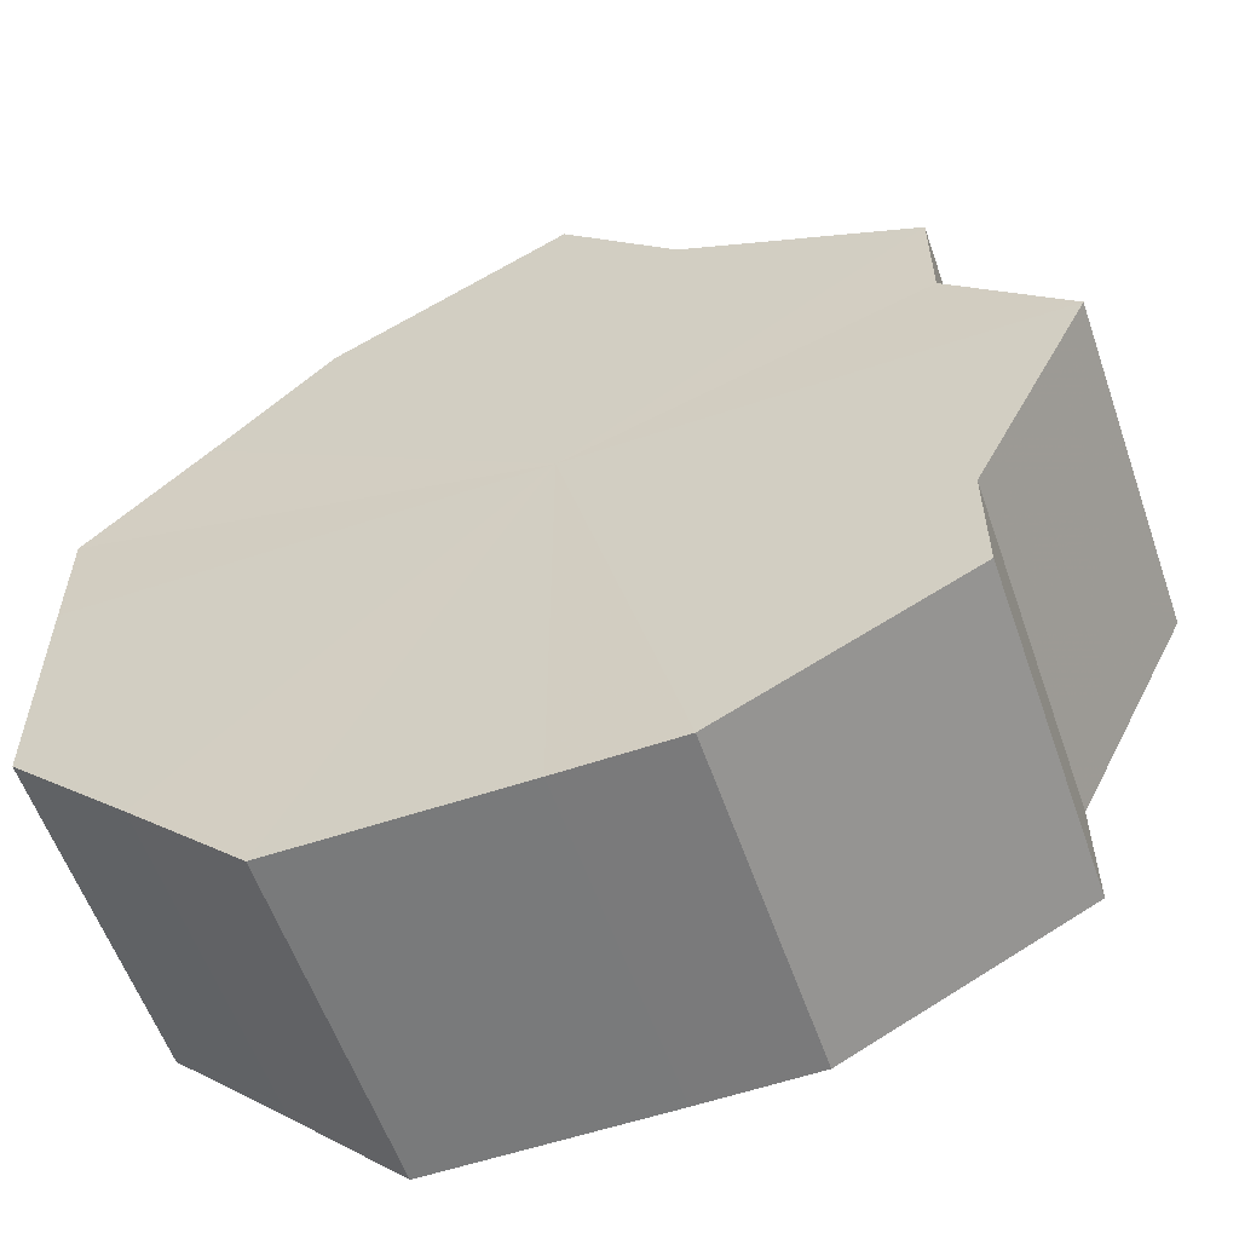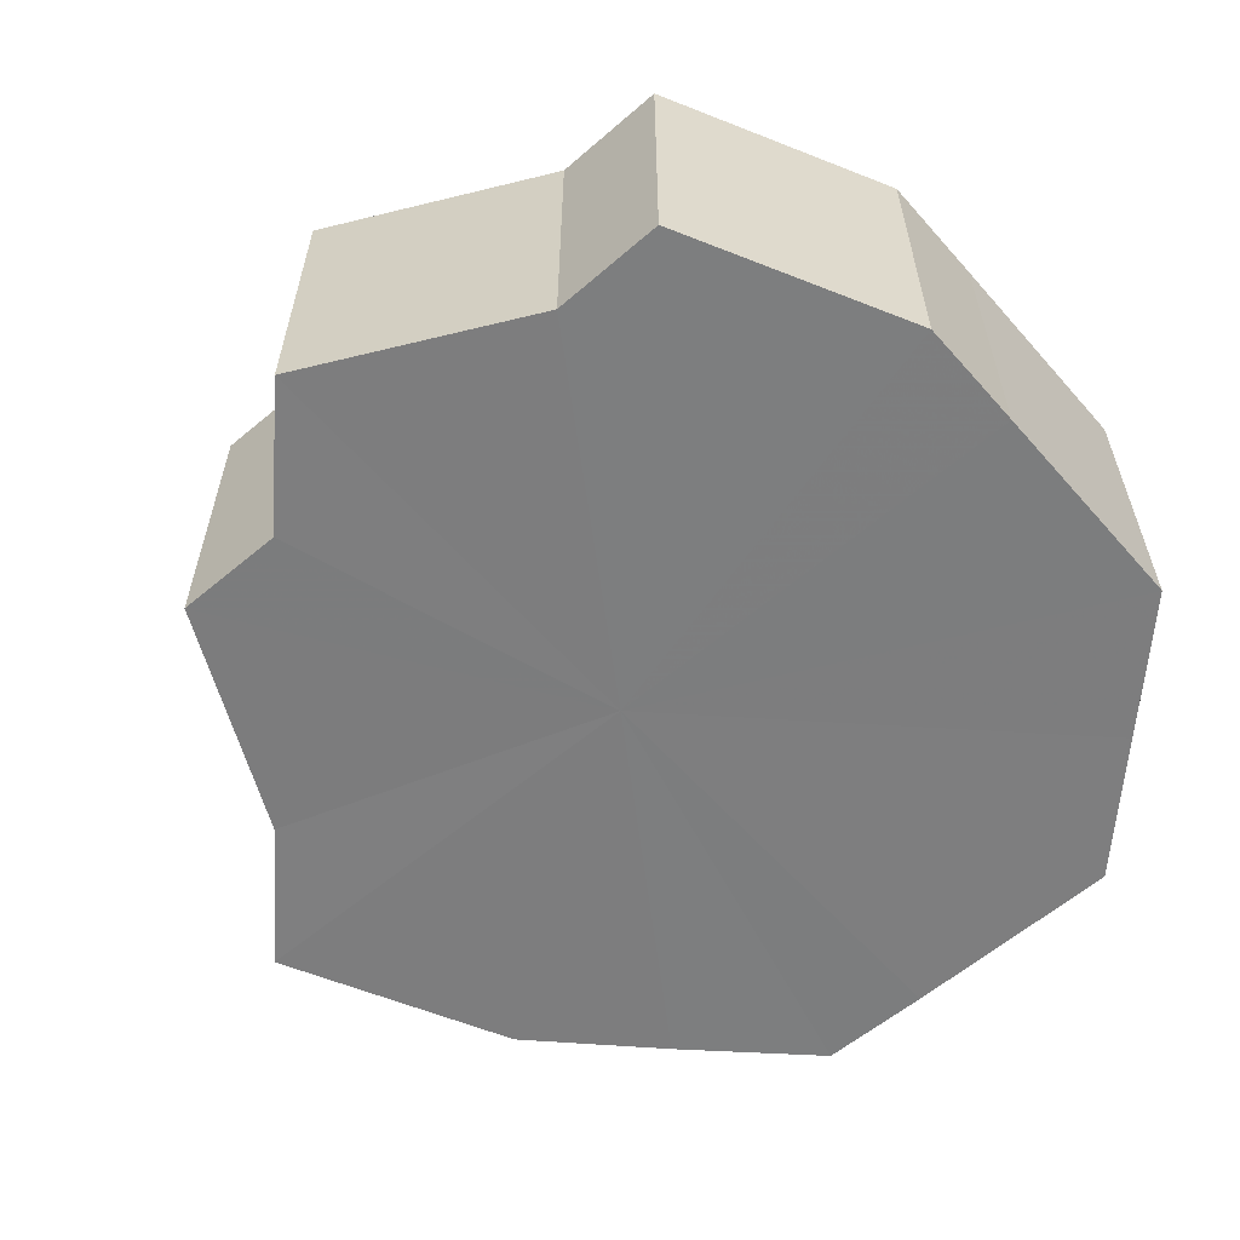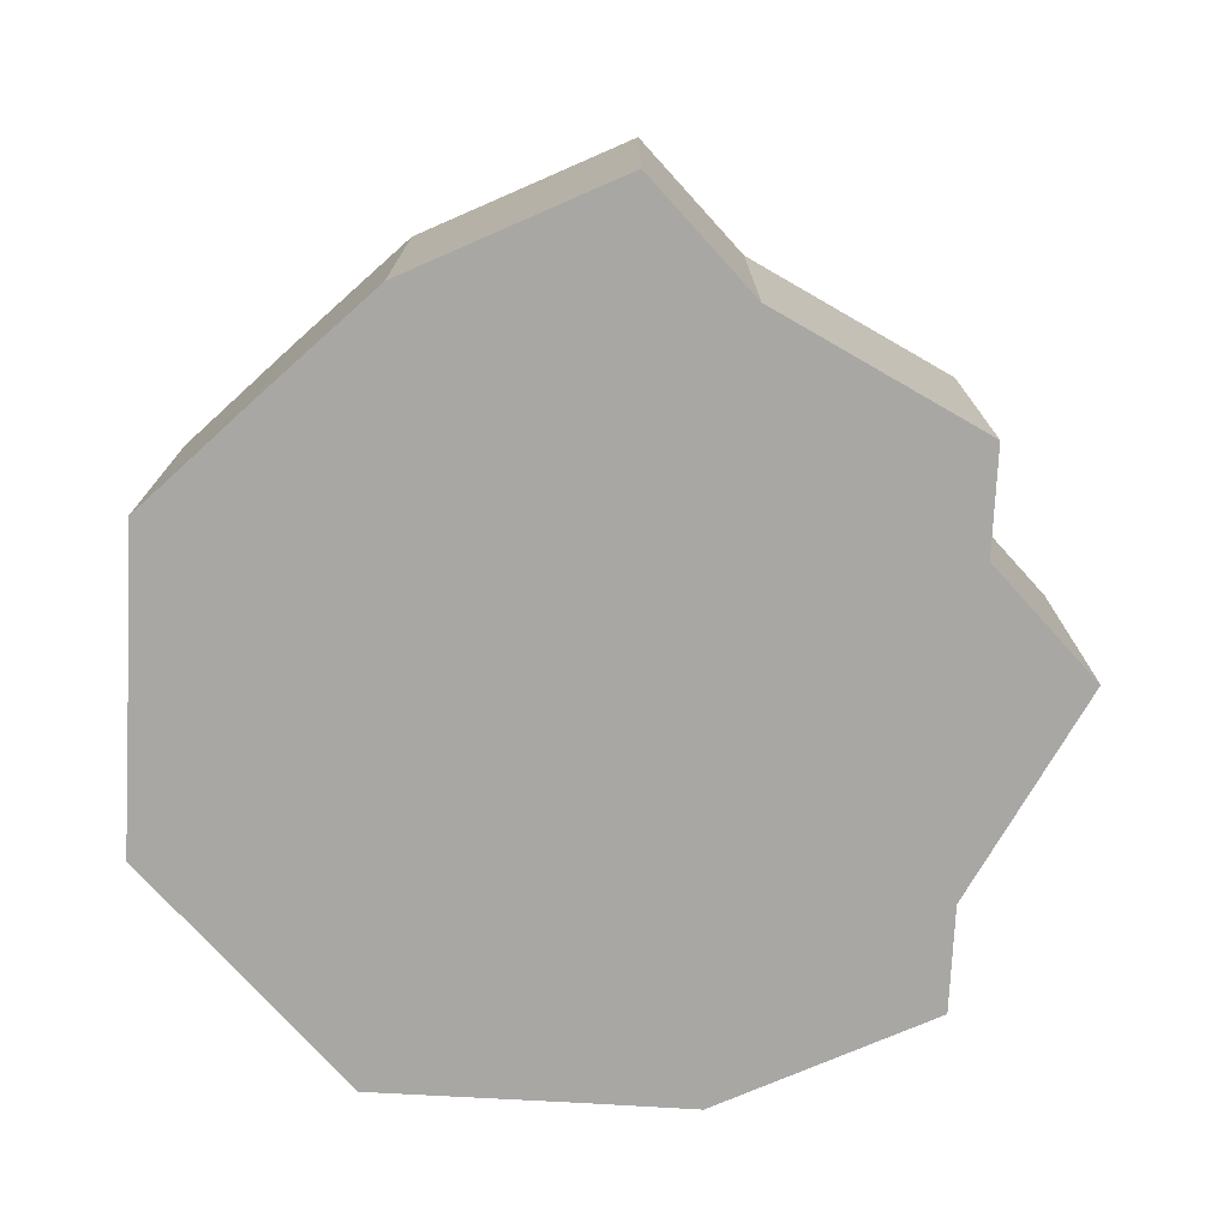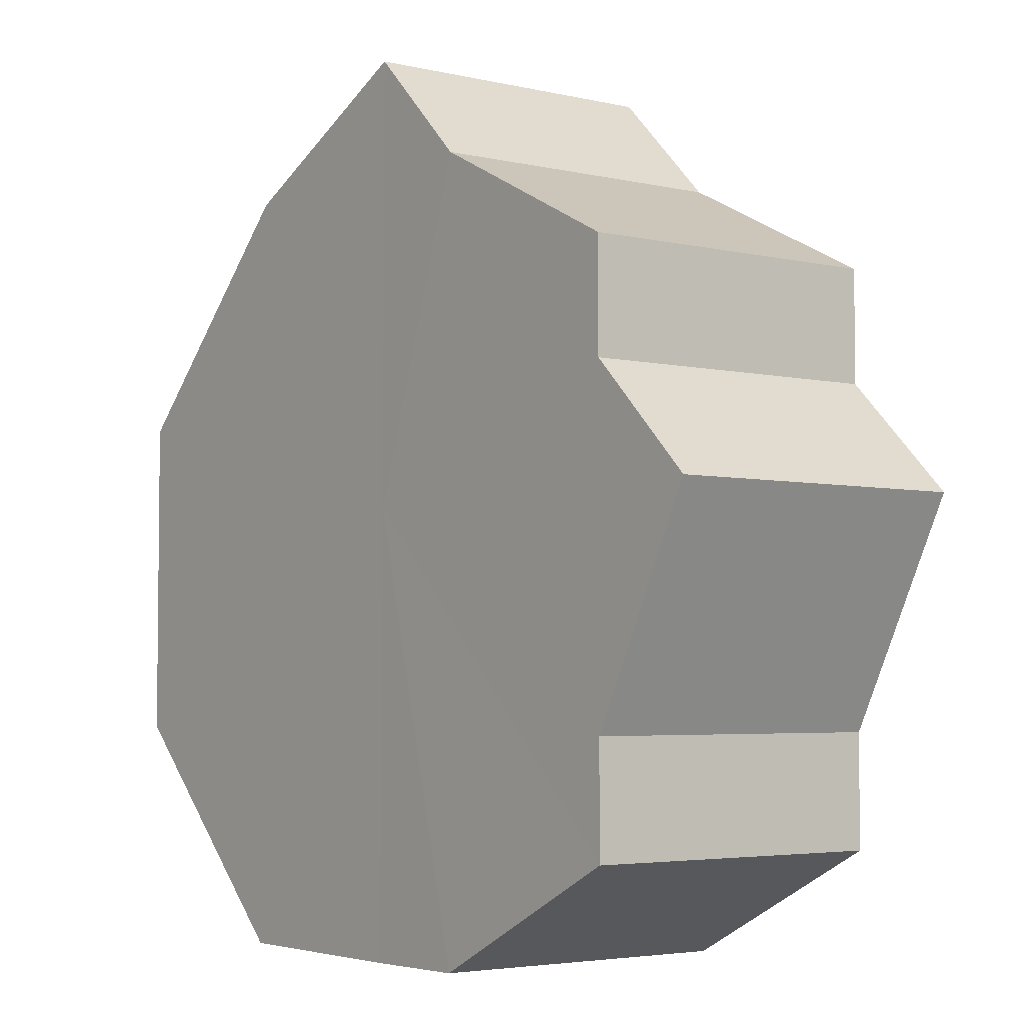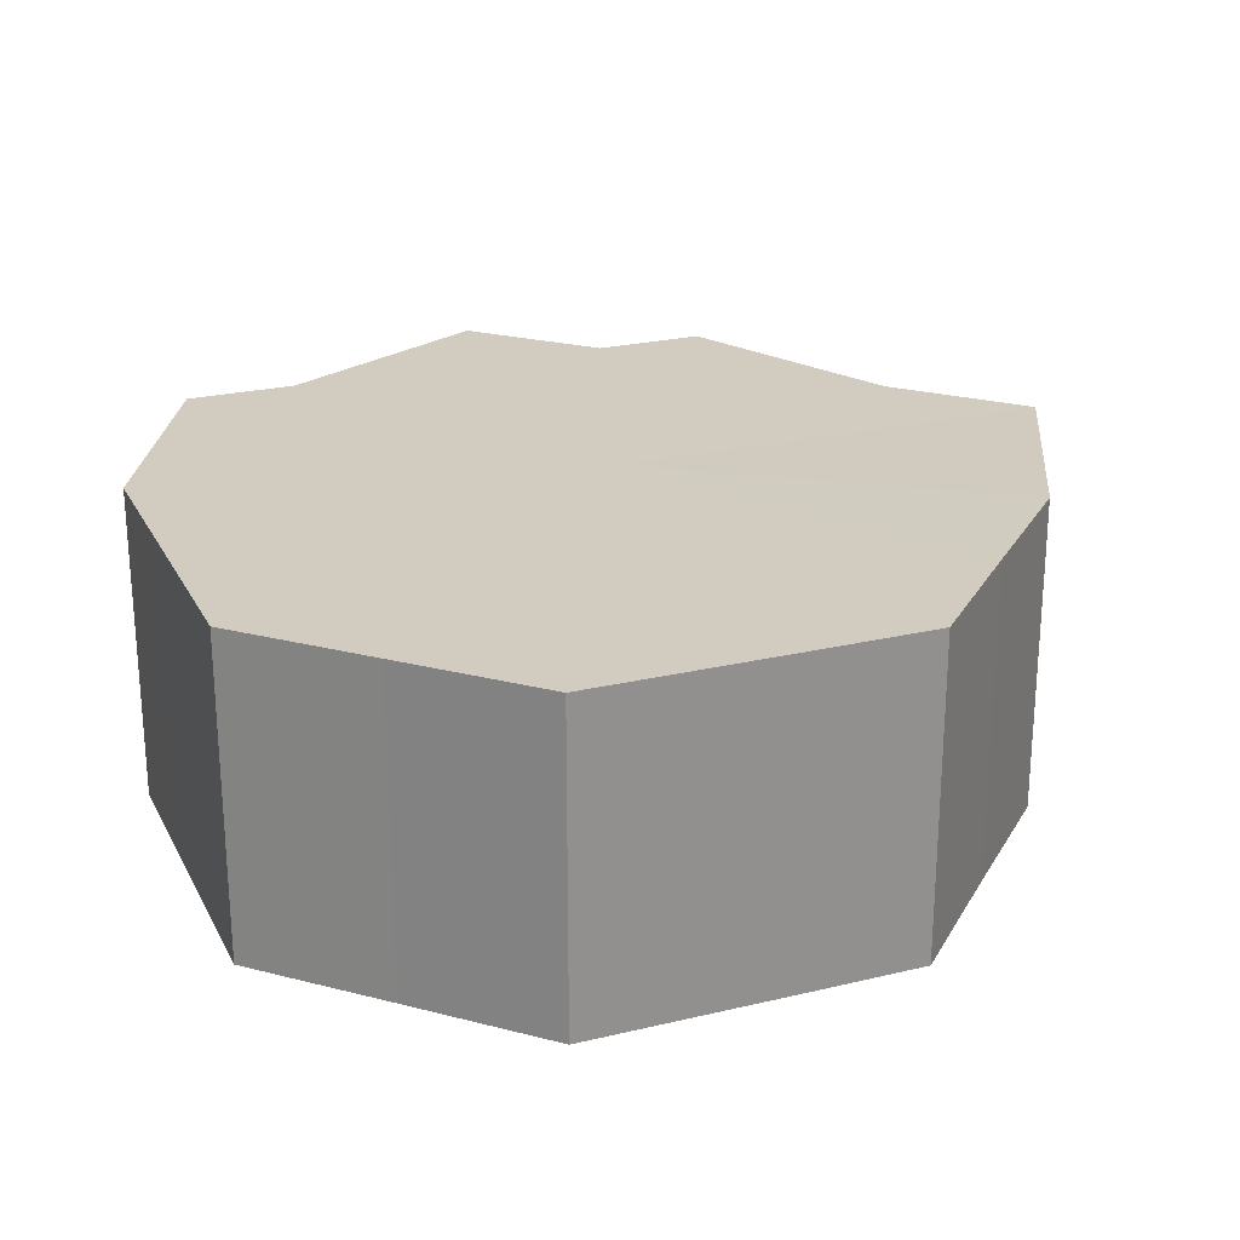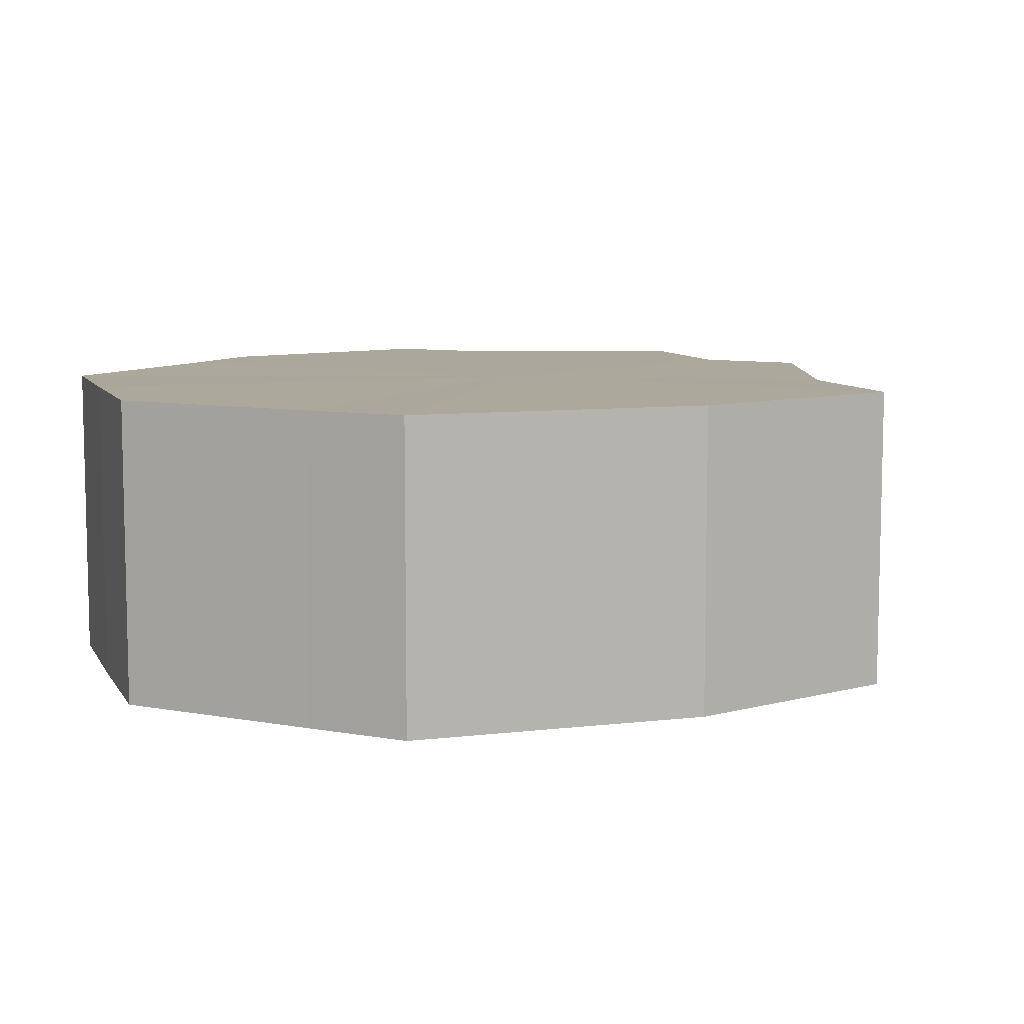
<metadata>
{"format":"obj","ext":"obj","renderer":"f3d","projection":"perspective","resolution":1024,"background":"white","views":[{"elev":-57.9,"azim":-160.8,"up":"+Y"},{"elev":-59.2,"azim":-48.9,"up":"+Z"},{"elev":-74.7,"azim":176.9,"up":"+Z"},{"elev":-4.2,"azim":-127.5,"up":"+Y"},{"elev":24.0,"azim":68.3,"up":"+Z"},{"elev":8.4,"azim":116.9,"up":"+Z"}]}
</metadata>
<code>
o 5580
v 2242 1902 7.362
v 2243 1902 7.362
v 2242 1902 7.334
v 2243 1902 7.362
v 2243 1902 7.334
v 2242 1902 7.362
v 2242 1902 7.334
v 2243 1902 7.362
v 2243 1902 7.334
v 2242 1902 7.362
v 2242 1902 7.334
v 2243 1902 7.362
v 2243 1902 7.334
v 2242 1902 7.362
v 2242 1902 7.334
v 2243 1902 7.362
v 2243 1902 7.334
v 2242 1902 7.362
v 2242 1902 7.334
v 2243 1902 7.362
v 2243 1902 7.334
v 2242 1902 7.362
v 2242 1902 7.334
v 2243 1902 7.362
v 2243 1902 7.334
v 2242 1902 7.362
v 2242 1902 7.334
v 2242 1902 7.362
v 2243 1902 7.334
v 2242 1902 7.362
v 2242 1902 7.334
v 2242 1902 7.334
v 2242 1902 7.334
v 2243 1902 7.362
v 2243 1902 7.334
v 2243 1902 7.362
v 2243 1902 7.334
v 2242 1902 7.334
v 2242 1902 7.362
v 2242 1902 7.334
v 2242 1902 7.362
v 2243 1902 7.362
v 2243 1902 7.334
v 2242 1902 7.334
v 2242 1902 7.362
v 2242 1902 7.334
v 2242 1902 7.362
v 2243 1902 7.362
v 2243 1902 7.334
v 2242 1902 7.334
v 2242 1902 7.362
v 2242 1902 7.334
v 2242 1902 7.362
v 2243 1902 7.362
v 2243 1902 7.334
v 2242 1902 7.334
v 2242 1902 7.362
v 2242 1902 7.334
v 2242 1902 7.362
v 2243 1902 7.362
v 2243 1902 7.334
v 2243 1902 7.334
v 2242 1902 7.362
v 2243 1902 7.362
v 2242 1902 7.362
v 2243 1902 7.362
v 2242 1902 7.362
v 2243 1902 7.362
v 2242 1902 7.362
v 2243 1902 7.362
v 2242 1902 7.362
v 2243 1902 7.362
v 2242 1902 7.362
v 2243 1902 7.362
v 2242 1902 7.362
v 2243 1902 7.362
v 2242 1902 7.362
v 2243 1902 7.362
v 2242 1902 7.362
v 2242 1902 7.362
v 2242 1902 7.362
v 2242 1902 7.334
v 2242 1902 7.334
v 2243 1902 7.334
v 2242 1902 7.334
v 2243 1902 7.334
v 2242 1902 7.334
v 2243 1902 7.334
v 2242 1902 7.334
v 2243 1902 7.334
v 2242 1902 7.334
v 2243 1902 7.334
v 2242 1902 7.334
v 2243 1902 7.334
v 2242 1902 7.334
v 2243 1902 7.334
v 2242 1902 7.334
v 2242 1902 7.334
f 1 2 3
f 2 4 5
f 6 1 7
f 4 8 9
f 10 6 11
f 8 12 13
f 14 10 15
f 12 16 17
f 18 14 19
f 16 20 21
f 22 18 23
f 20 24 25
f 26 22 27
f 24 28 29
f 30 26 31
f 28 30 32
f 33 34 35
f 35 36 37
f 38 39 33
f 40 41 38
f 37 42 43
f 44 45 40
f 46 47 44
f 43 48 49
f 50 51 46
f 52 53 50
f 49 54 55
f 56 57 52
f 58 59 56
f 55 60 61
f 62 63 58
f 61 64 62
f 65 66 67
f 65 68 66
f 65 67 69
f 65 70 68
f 65 69 71
f 65 72 70
f 65 71 73
f 65 74 72
f 65 73 75
f 65 76 74
f 65 75 77
f 65 78 76
f 65 77 79
f 65 80 78
f 65 79 81
f 65 81 80
f 82 83 84
f 82 85 83
f 82 84 86
f 82 87 85
f 82 86 88
f 82 89 87
f 82 88 90
f 82 91 89
f 82 90 92
f 82 93 91
f 82 92 94
f 82 95 93
f 82 94 96
f 82 97 95
f 82 96 98
f 82 98 97

</code>
